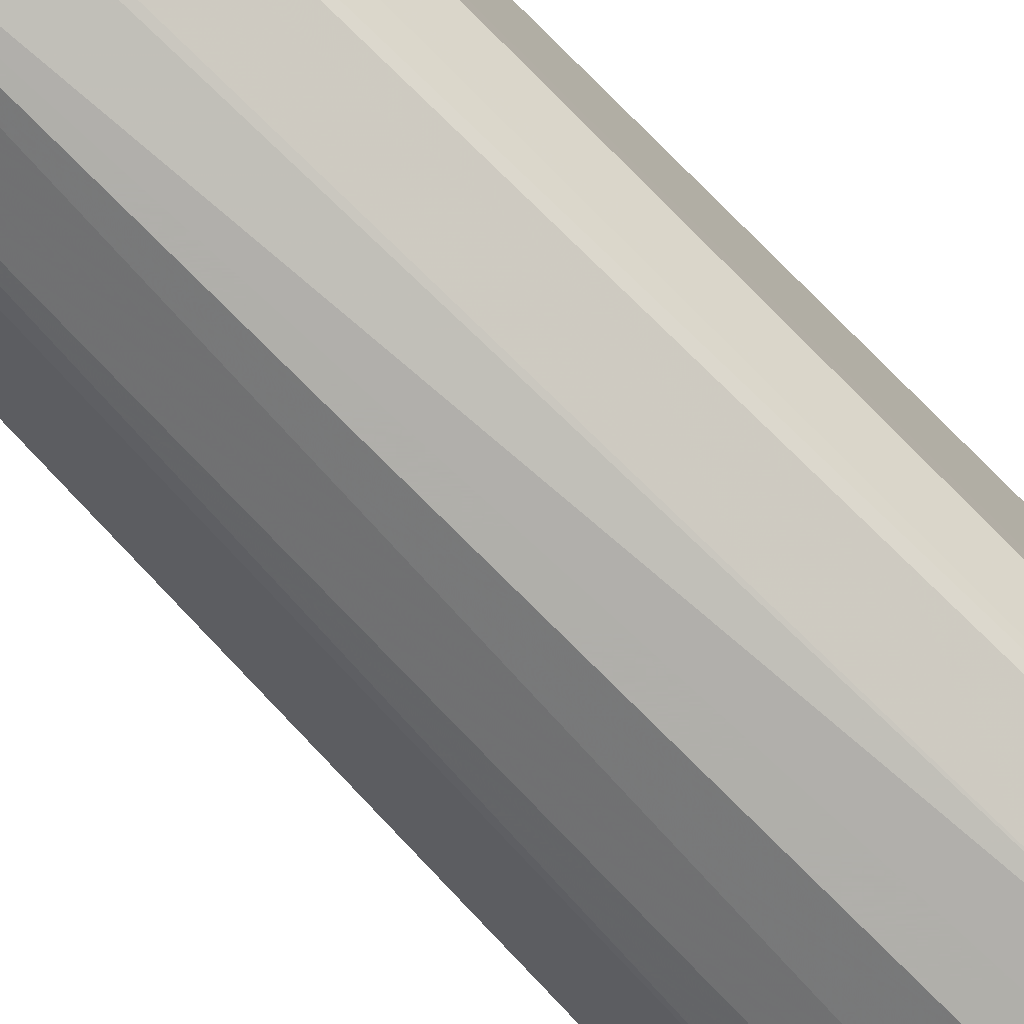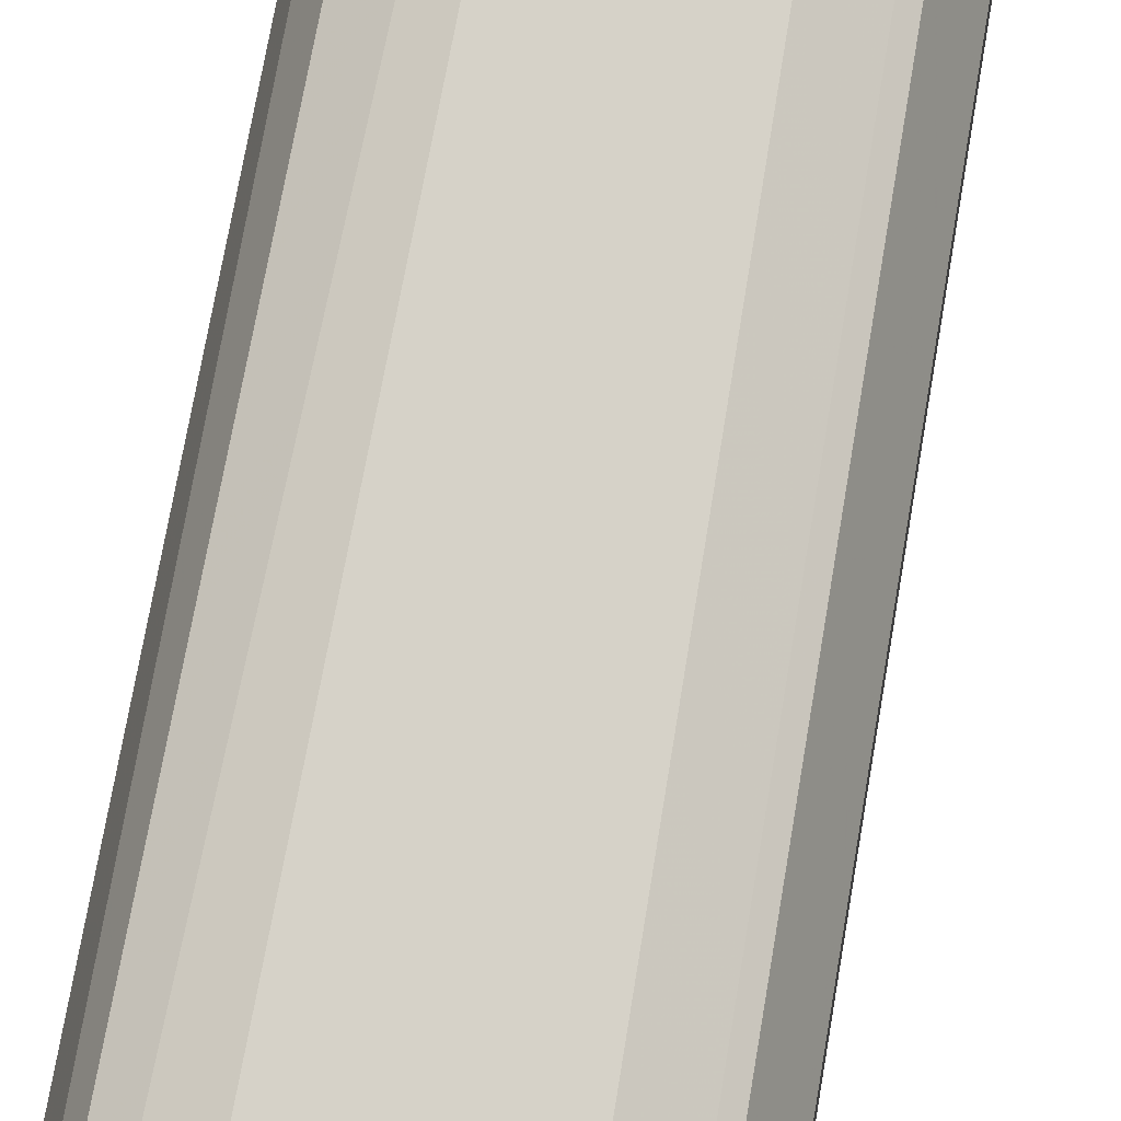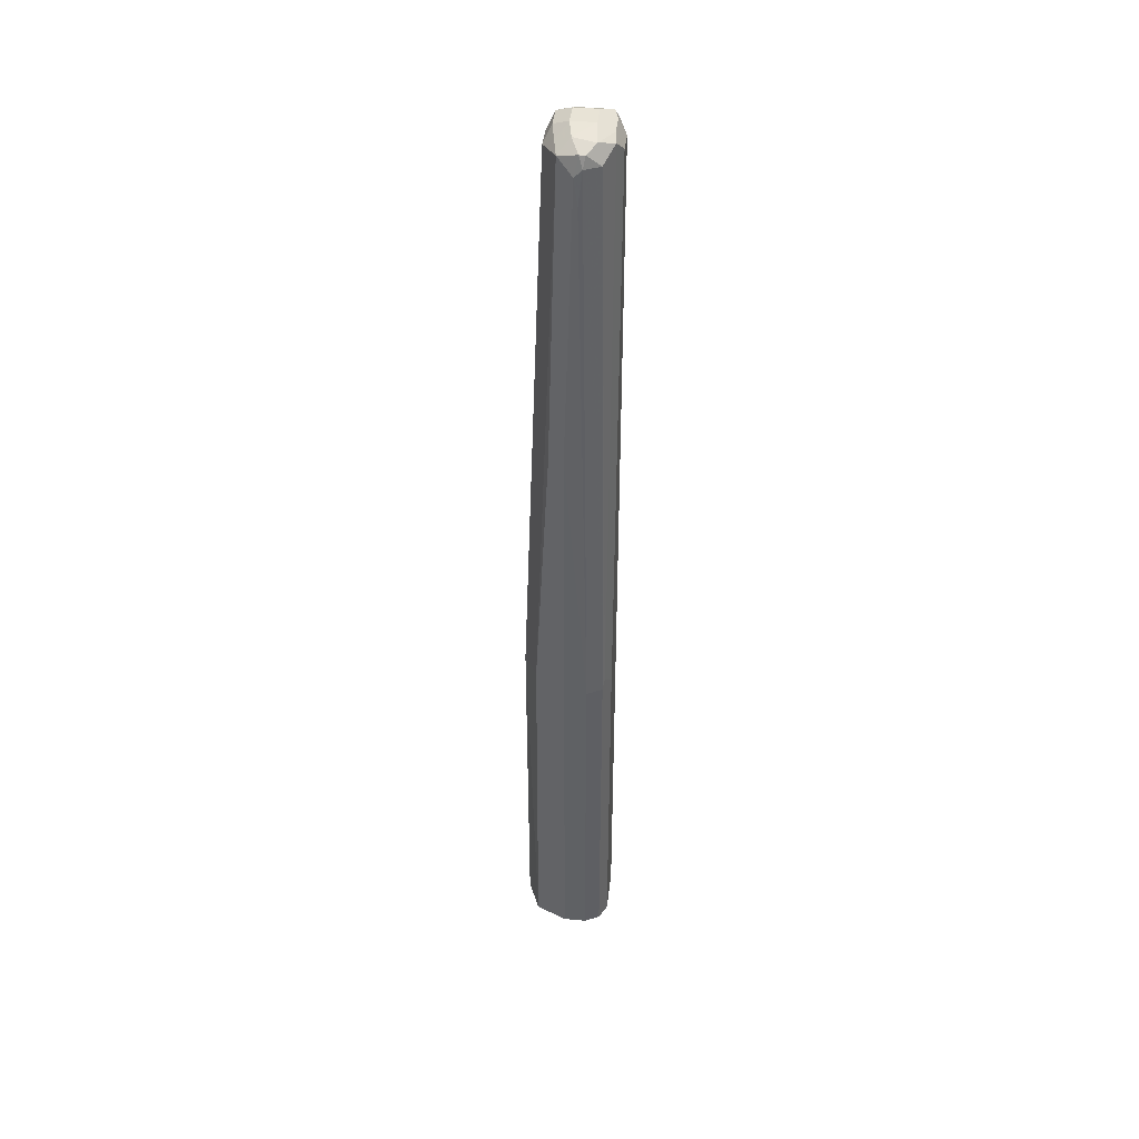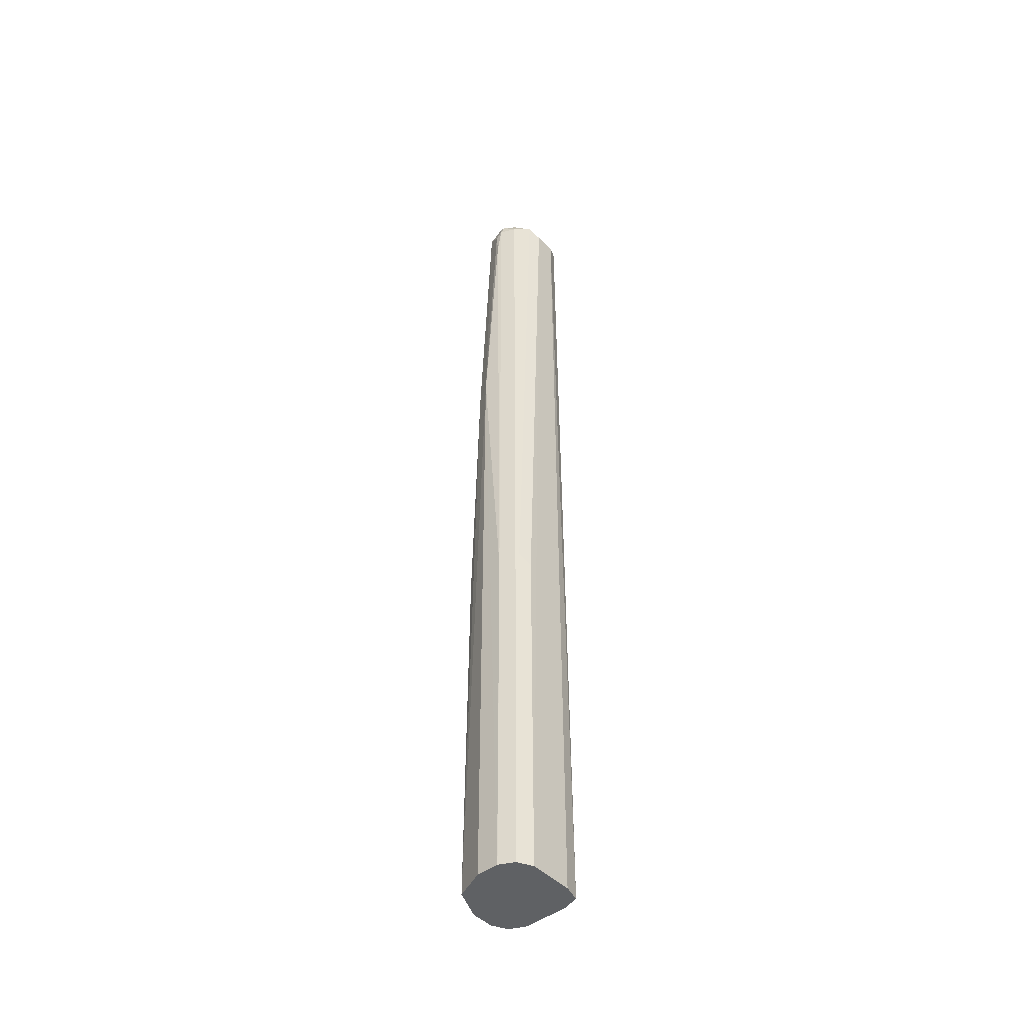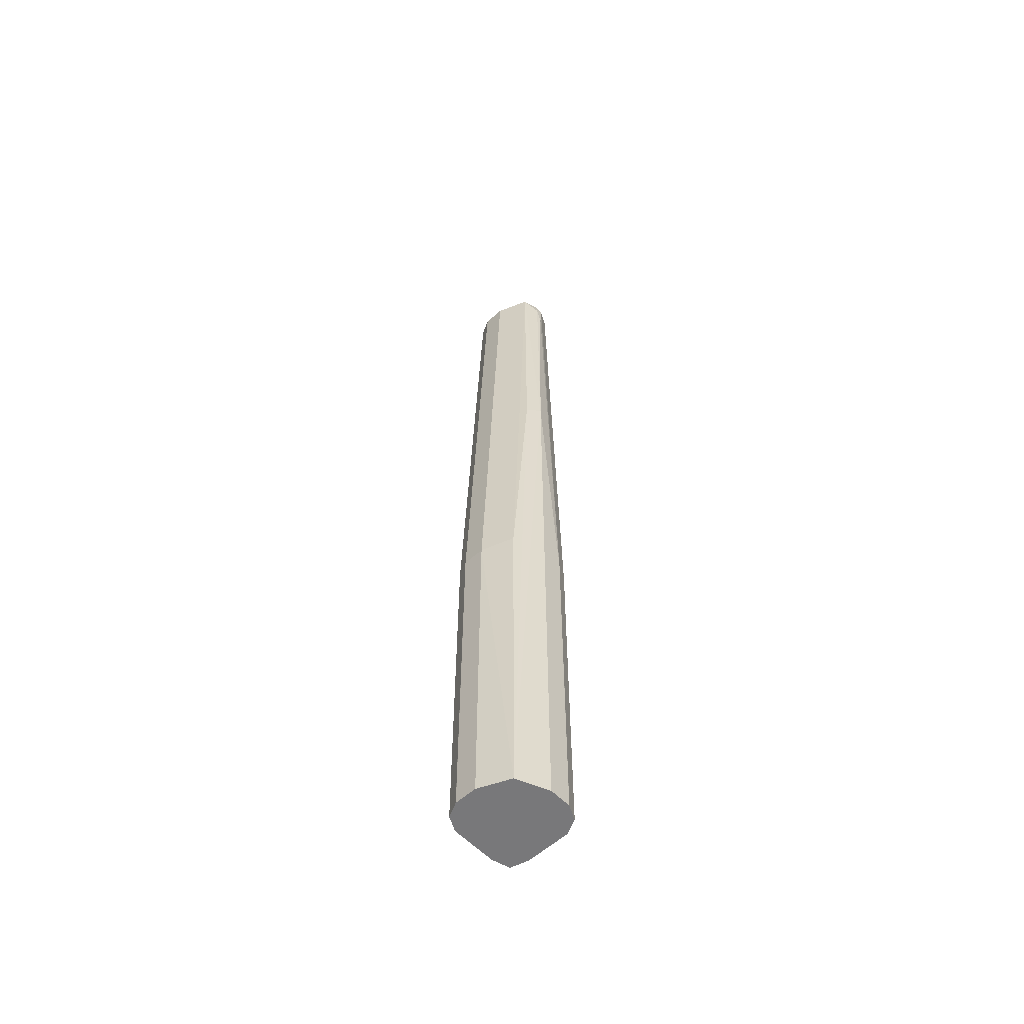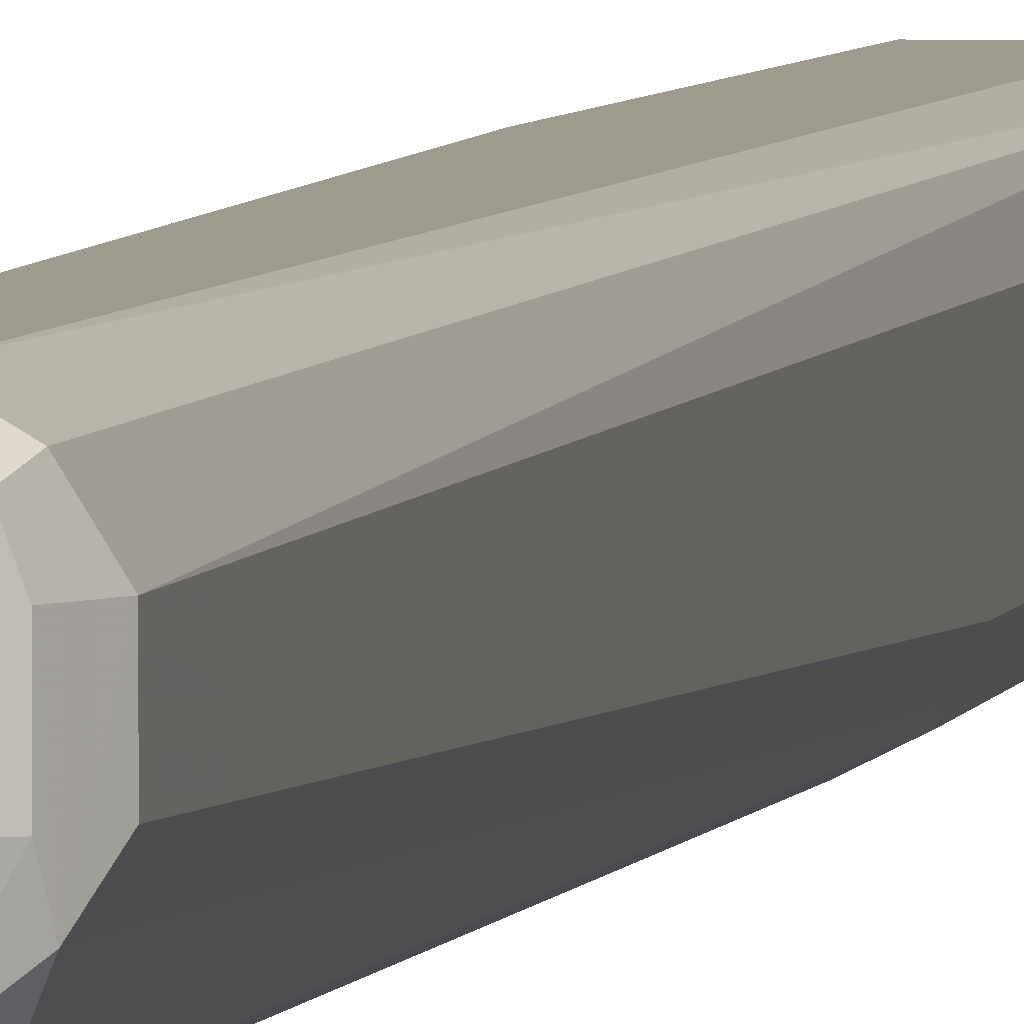
<metadata>
{"format":"obj","ext":"obj","renderer":"f3d","projection":"perspective","resolution":1024,"background":"white","views":[{"elev":-78.0,"azim":-134.9,"up":"+Z"},{"elev":77.9,"azim":11.2,"up":"+Z"},{"elev":41.7,"azim":-173.3,"up":"+Y"},{"elev":-45.5,"azim":-138.8,"up":"+Y"},{"elev":-57.6,"azim":133.1,"up":"+Y"},{"elev":3.8,"azim":-169.9,"up":"+Z"}]}
</metadata>
<code>
v 0.6453 0.04597 -0.1076
v 0.6453 0.04597 -0.09225
v 0.6361 0.04597 -0.1291
v 0.6453 0.2919 -0.1075
v 0.6453 0.04597 -0.09205
v 0.6453 0.2919 -0.09219
v 0.635 0.2971 -0.128
v 0.6146 0.04597 -0.1383
v 0.6146 0.4916 -0.1383
v 0.6248 0.4865 -0.1332
v 0.6299 0.6913 -0.1075
v 0.6402 0.04597 -0.08191
v 0.6402 0.2919 -0.08194
v 0.6299 0.6913 -0.09219
v 0.6197 0.6965 -0.128
v 0.5993 0.04597 -0.1383
v 0.6069 0.6683 -0.1344
v 0.6094 0.6862 -0.1332
v 0.5992 0.2919 -0.1383
v 0.6222 0.699 -0.1152
v 0.6248 0.7016 -0.1024
v 0.64 0.04597 -0.08182
v 0.6248 0.6913 -0.08194
v 0.6376 0.2996 -0.08067
v 0.6248 0.7016 -0.08707
v 0.6222 0.699 -0.08067
v 0.6069 0.699 -0.1306
v 0.612 0.7042 -0.1203
v 0.5991 0.04597 -0.1383
v 0.6043 0.6913 -0.1332
v 0.589 0.2919 -0.1332
v 0.6146 0.7067 -0.1075
v 0.6299 0.04597 -0.07677
v 0.6299 0.2919 -0.07683
v 0.6146 0.6913 -0.07683
v 0.6146 0.7067 -0.09219
v 0.6146 0.7016 -0.08194
v 0.5992 0.7016 -0.08194
v 0.5992 0.6913 -0.07683
v 0.603 0.699 -0.1306
v 0.5973 0.7029 -0.1229
v 0.5992 0.7067 -0.1075
v 0.5889 0.04597 -0.1332
v 0.5941 0.6913 -0.128
v 0.5888 0.04597 -0.133
v 0.5838 0.04597 -0.1229
v 0.5877 0.2996 -0.1306
v 0.5992 0.04597 -0.07677
v 0.5992 0.7067 -0.09219
v 0.5915 0.7029 -0.0845
v 0.589 0.6965 -0.08194
v 0.5871 0.04597 -0.08012
v 0.5877 0.699 -0.1152
v 0.589 0.7016 -0.1075
v 0.5838 0.6913 -0.1075
v 0.5838 0.2919 -0.1229
v 0.5838 0.04597 -0.09219
v 0.589 0.7016 -0.09219
v 0.5838 0.6913 -0.09219
f 1 2 5
f 33 34 35
f 32 49 36
f 32 42 49
f 31 47 44
f 31 46 47
f 31 45 46
f 31 43 45
f 30 31 44
f 30 44 40
f 29 43 31
f 28 40 41
f 28 42 32
f 28 41 42
f 27 40 28
f 27 30 40
f 26 39 35
f 26 38 39
f 26 37 38
f 26 36 37
f 25 36 26
f 24 35 34
f 24 26 35
f 24 34 33
f 22 24 33
f 21 36 25
f 33 35 39
f 21 32 36
f 33 39 48
f 36 50 38
f 53 58 54
f 53 59 58
f 53 55 59
f 52 59 57
f 51 59 52
f 50 59 51
f 50 58 59
f 47 55 53
f 47 56 55
f 46 59 55
f 46 57 59
f 46 56 47
f 46 55 56
f 44 47 53
f 42 50 49
f 42 58 50
f 42 54 58
f 41 54 42
f 41 53 54
f 40 44 41
f 39 52 48
f 39 51 52
f 39 50 51
f 38 50 39
f 36 38 37
f 36 49 50
f 20 32 21
f 41 44 53
f 19 31 30
f 4 14 6
f 4 11 14
f 4 15 11
f 4 7 15
f 3 10 7
f 3 9 10
f 3 8 9
f 3 7 4
f 2 6 5
f 1 6 2
f 1 4 6
f 1 3 4
f 1 8 3
f 1 16 8
f 1 43 29
f 1 45 43
f 1 46 45
f 1 57 46
f 1 52 57
f 1 48 52
f 1 33 48
f 1 22 33
f 1 12 22
f 1 5 12
f 20 28 32
f 5 6 13
f 5 13 12
f 1 29 16
f 6 23 13
f 19 29 31
f 6 14 23
f 18 30 27
f 17 19 30
f 17 30 18
f 16 29 19
f 15 28 20
f 15 18 27
f 14 26 23
f 14 25 26
f 13 24 22
f 13 26 24
f 13 23 26
f 15 27 28
f 11 25 14
f 8 16 9
f 7 10 15
f 12 13 22
f 9 17 18
f 9 18 15
f 9 16 19
f 9 15 10
f 9 19 17
f 11 15 20
f 11 20 21
f 11 21 25

</code>
